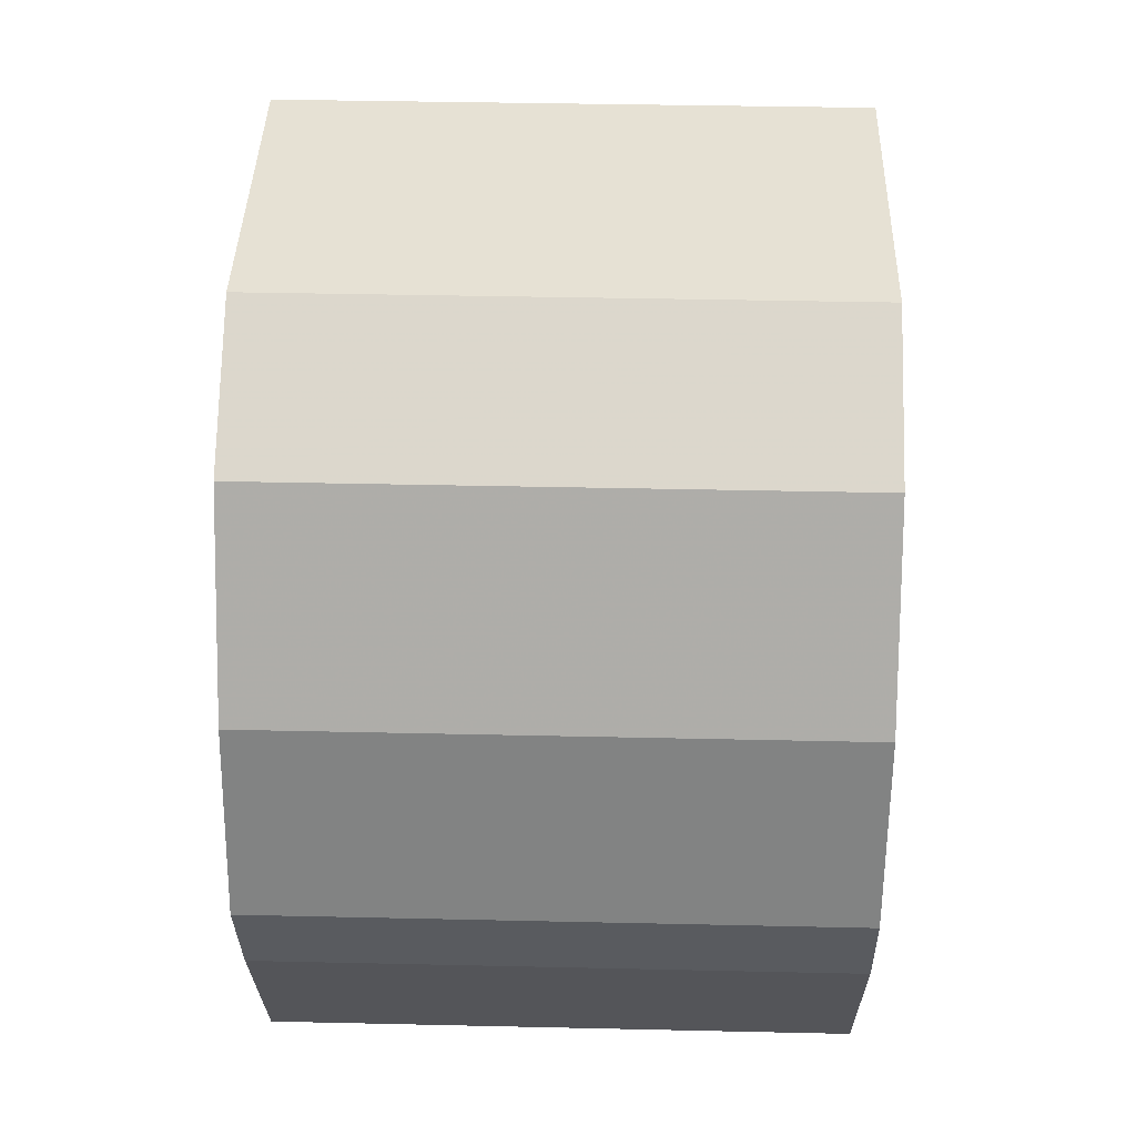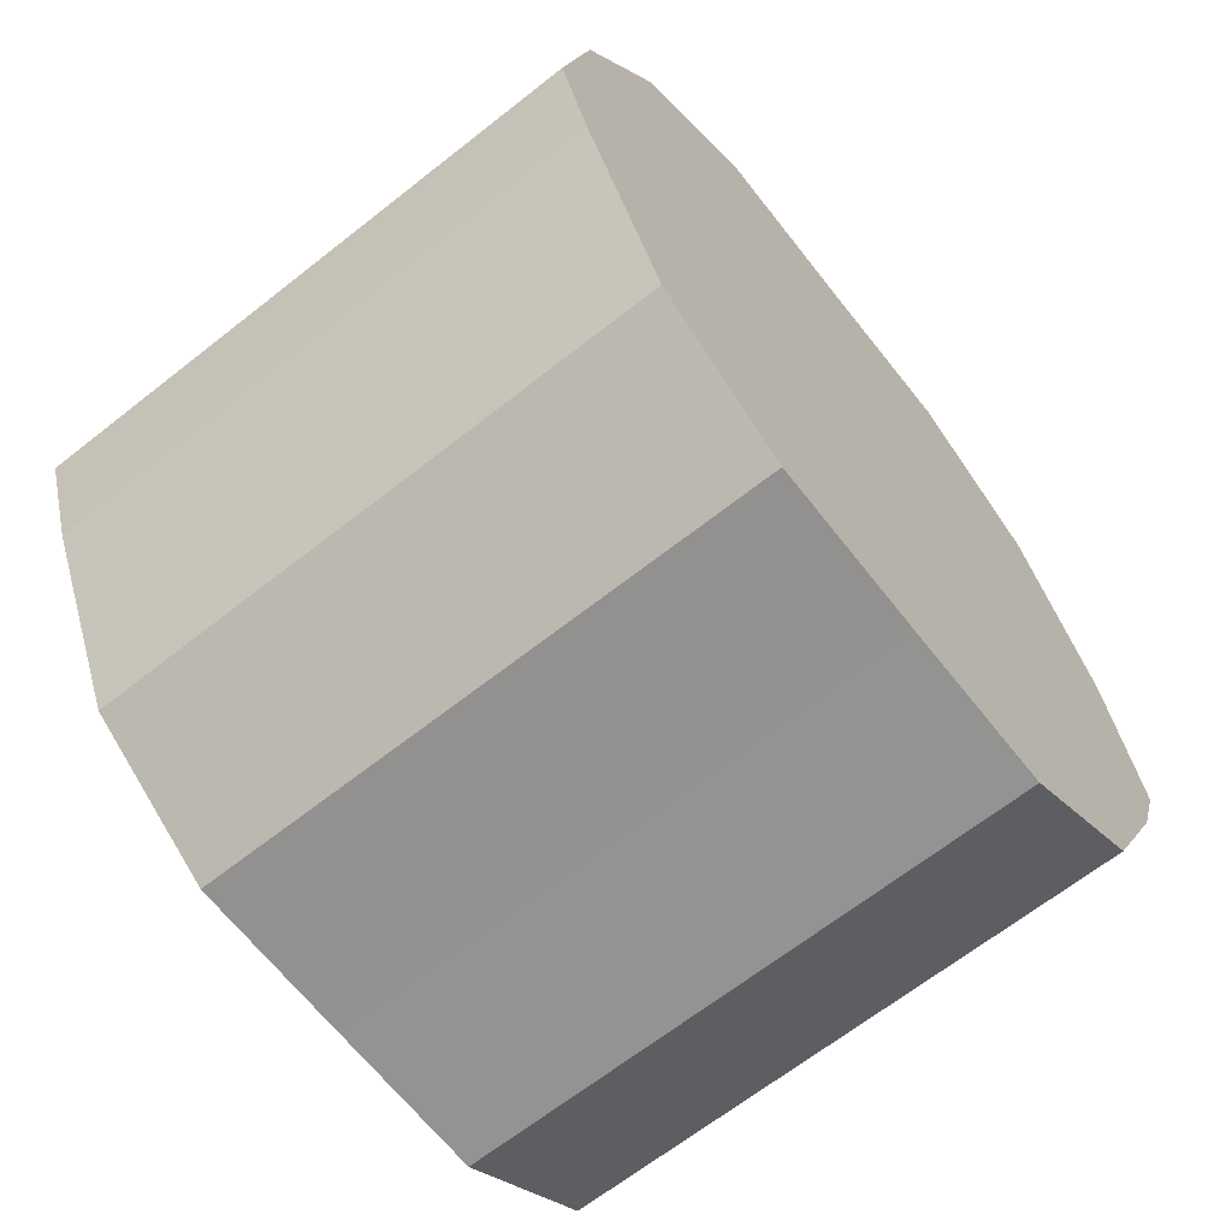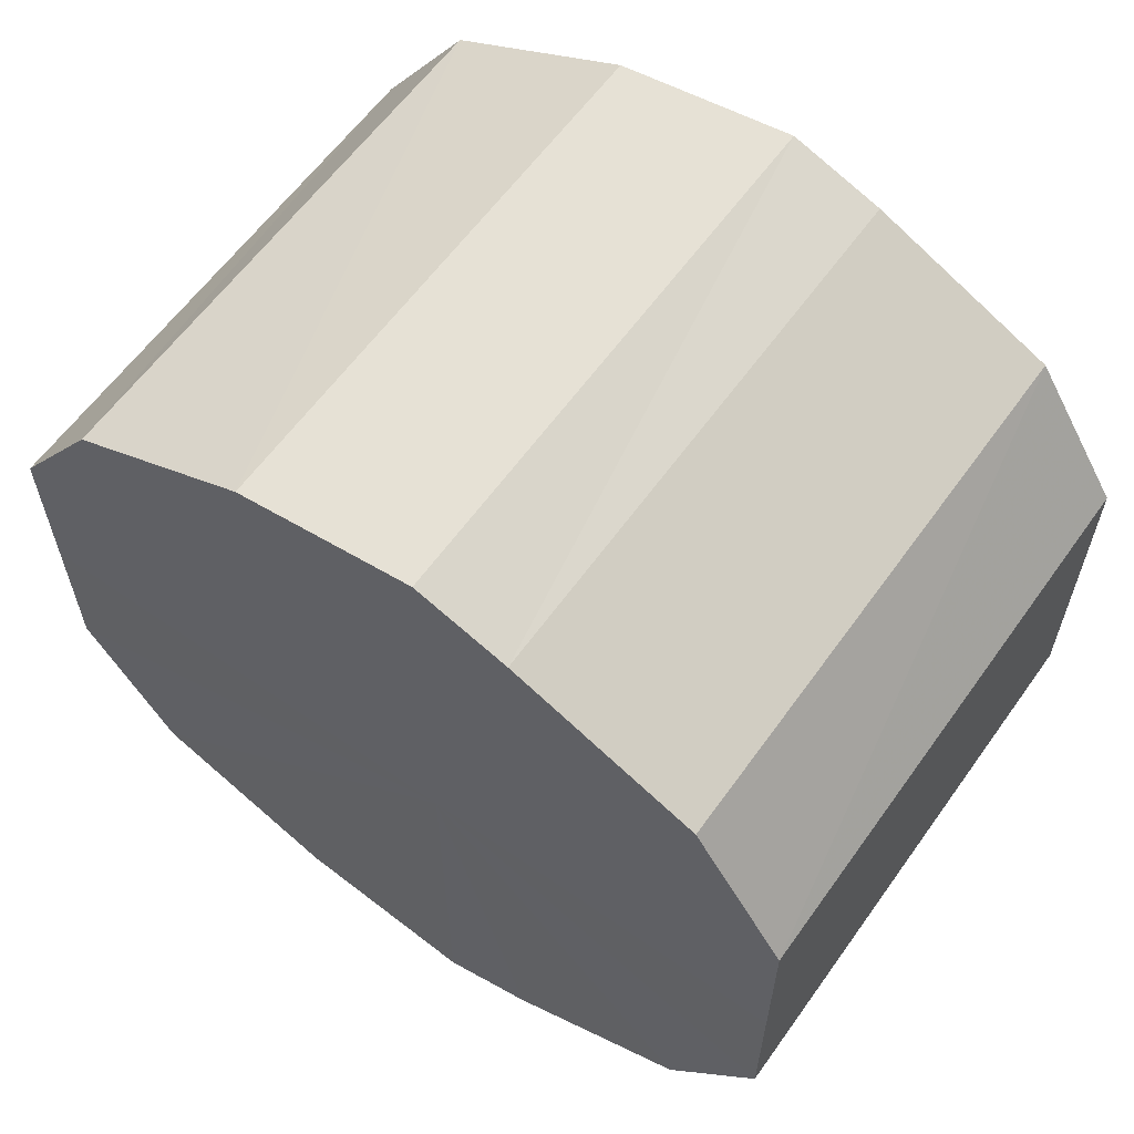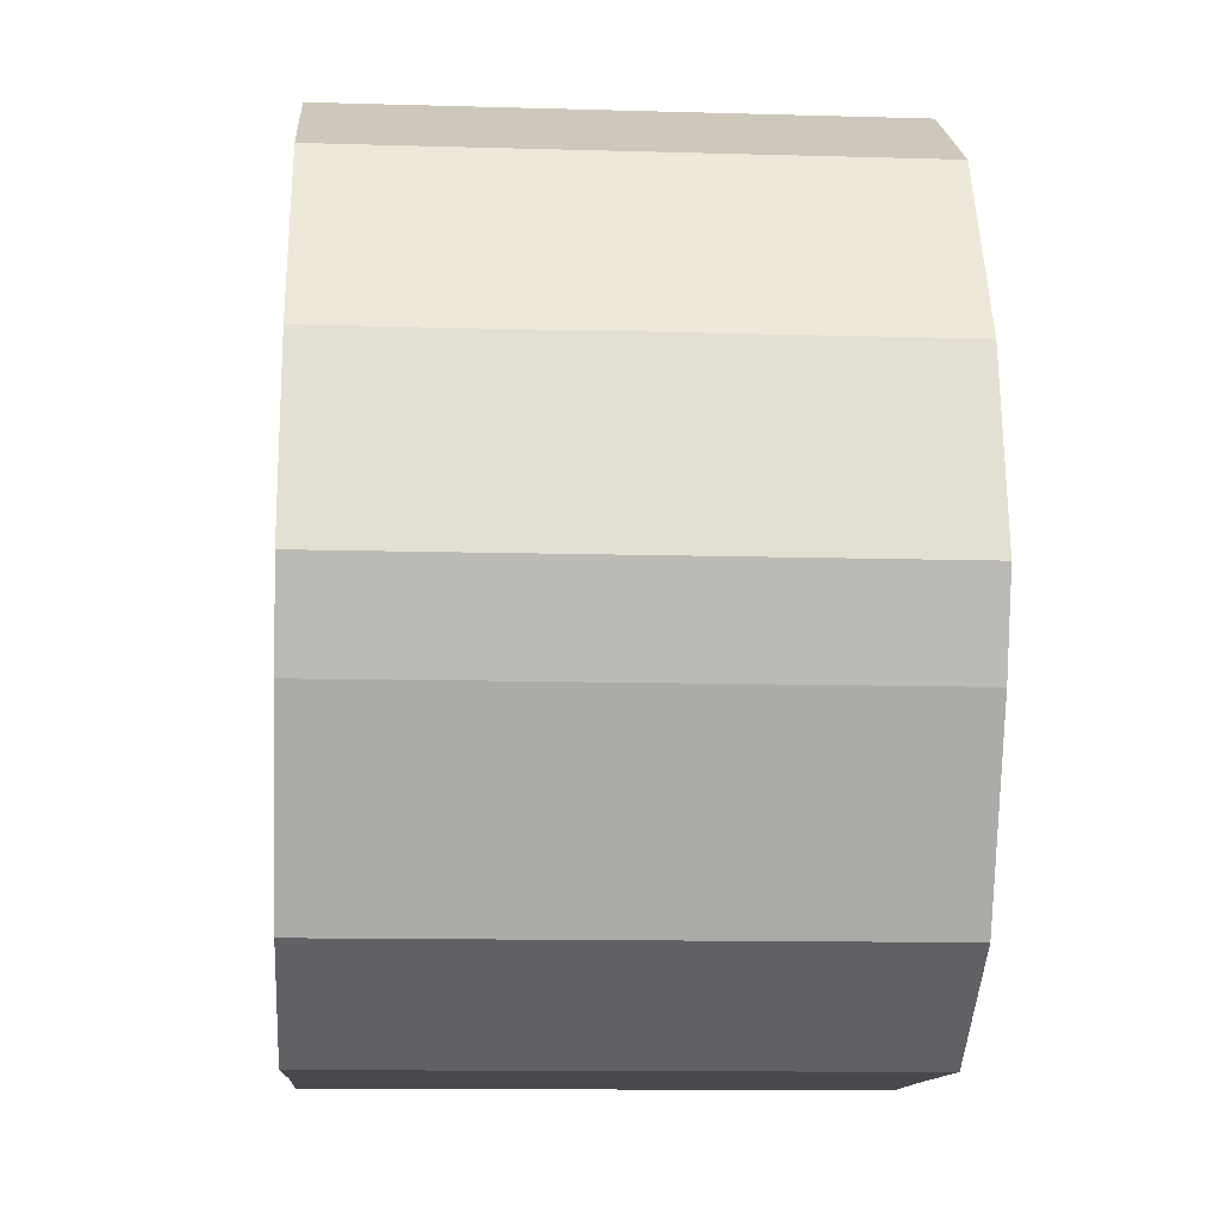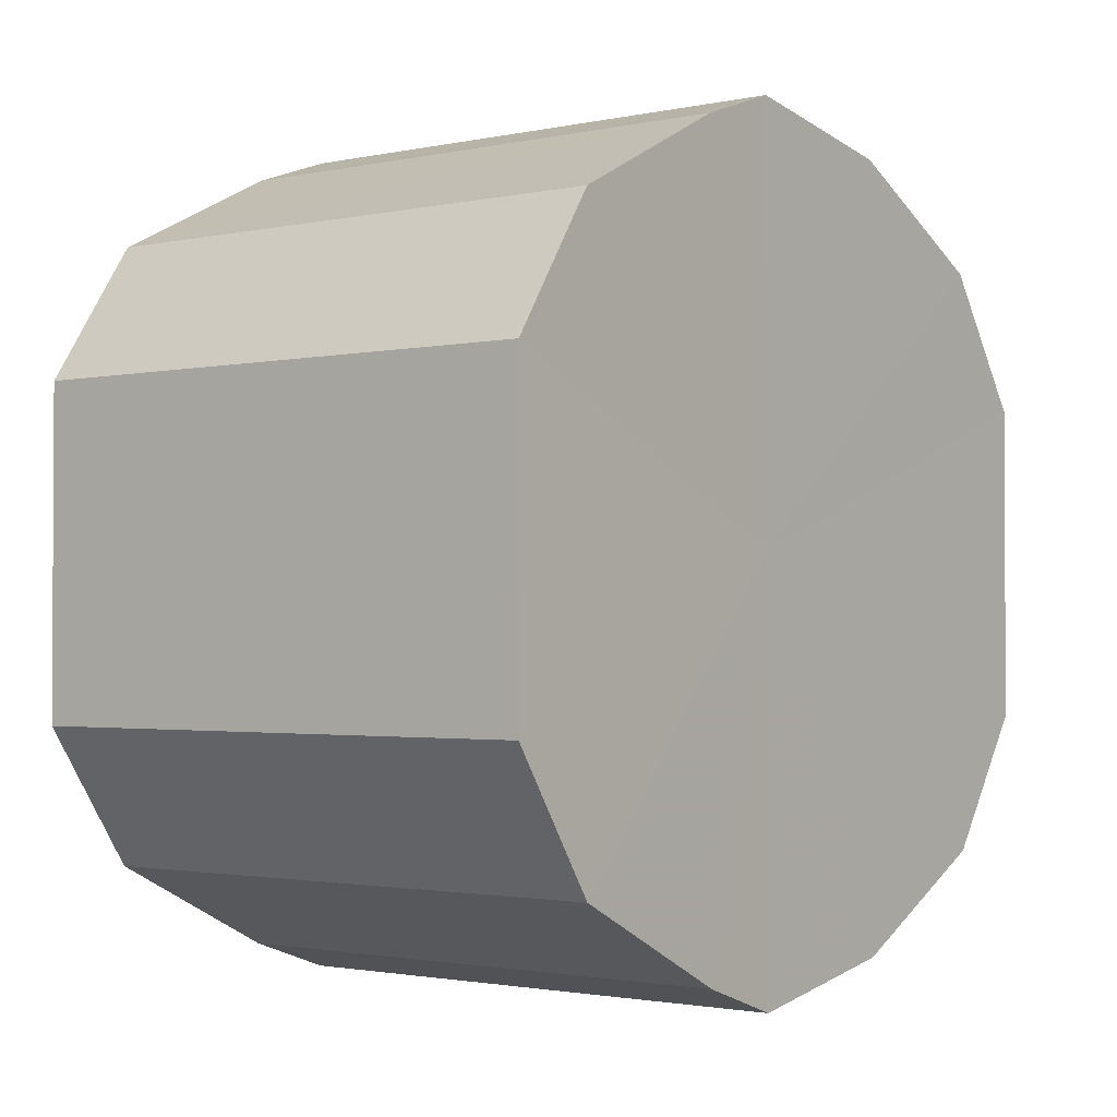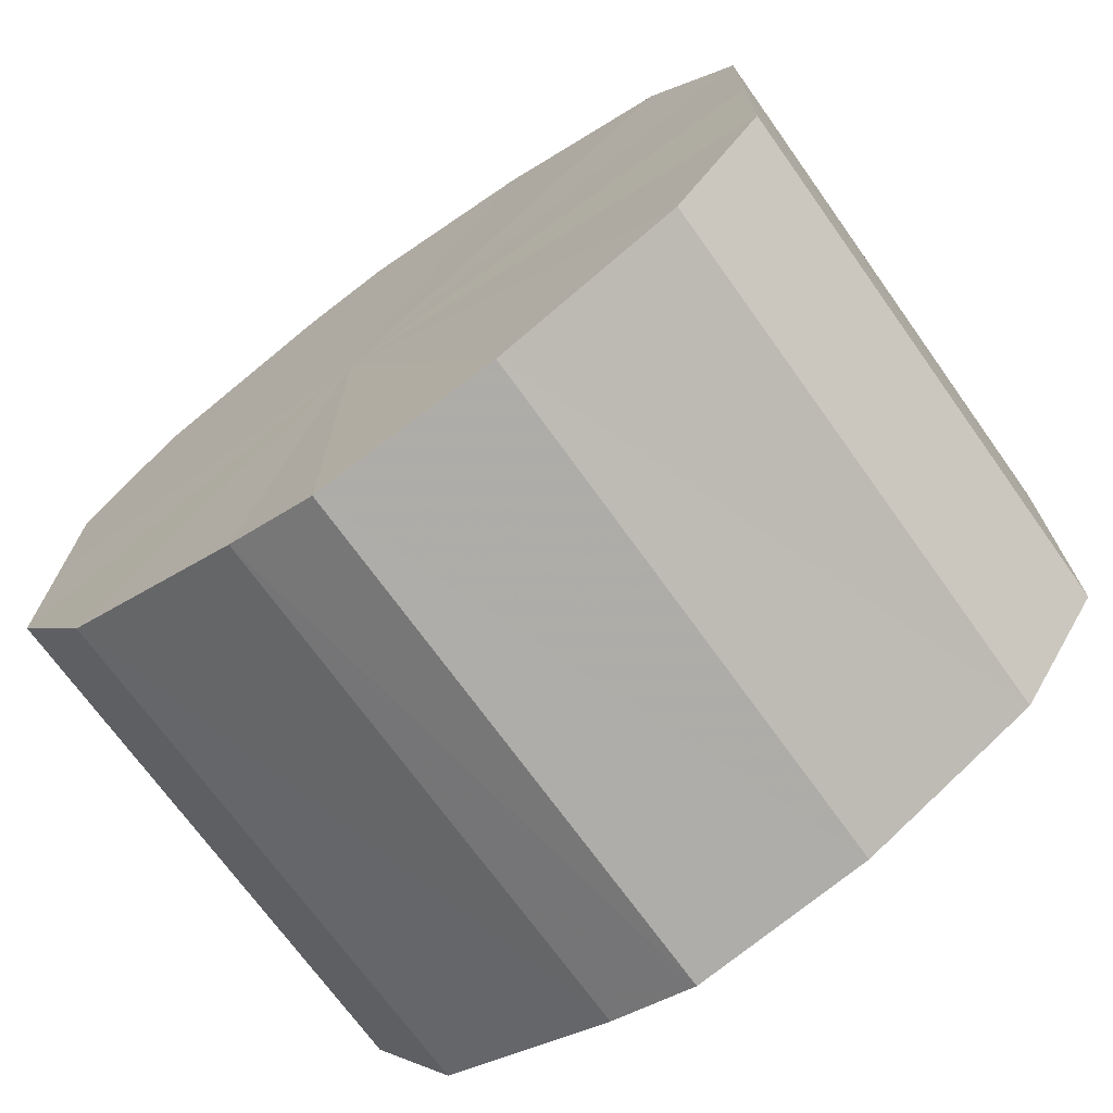
<metadata>
{"format":"obj","ext":"obj","renderer":"f3d","projection":"perspective","resolution":1024,"background":"white","views":[{"elev":38.9,"azim":-178.4,"up":"+Y"},{"elev":-66.4,"azim":-141.7,"up":"+Y"},{"elev":60.9,"azim":-54.6,"up":"+Z"},{"elev":-12.3,"azim":176.1,"up":"+Y"},{"elev":-1.8,"azim":37.3,"up":"+Z"},{"elev":-71.0,"azim":125.6,"up":"+Z"}]}
</metadata>
<code>
o 18459
v 2212 1871 7.845
v 2212 1871 7.841
v 2212 1871 7.845
v 2212 1871 7.832
v 2212 1871 7.841
v 2212 1871 7.841
v 2212 1871 7.841
v 2212 1871 7.817
v 2212 1871 7.832
v 2212 1871 7.832
v 2212 1871 7.832
v 2212 1871 7.799
v 2212 1871 7.817
v 2212 1871 7.817
v 2212 1871 7.817
v 2212 1871 7.782
v 2212 1871 7.799
v 2212 1871 7.799
v 2212 1871 7.799
v 2212 1871 7.767
v 2212 1871 7.782
v 2212 1871 7.782
v 2212 1871 7.782
v 2212 1871 7.757
v 2212 1871 7.767
v 2212 1871 7.767
v 2212 1871 7.767
v 2212 1871 7.754
v 2212 1871 7.757
v 2212 1871 7.757
v 2212 1871 7.757
v 2212 1871 7.754
v 2212 1871 7.845
v 2212 1871 7.841
v 2212 1871 7.841
v 2212 1871 7.832
v 2212 1871 7.832
v 2212 1871 7.841
v 2212 1871 7.845
v 2212 1871 7.832
v 2212 1871 7.841
v 2212 1871 7.817
v 2212 1871 7.817
v 2212 1871 7.817
v 2212 1871 7.832
v 2212 1871 7.799
v 2212 1871 7.817
v 2212 1871 7.799
v 2212 1871 7.799
v 2212 1871 7.782
v 2212 1871 7.799
v 2212 1871 7.767
v 2212 1871 7.782
v 2212 1871 7.782
v 2212 1871 7.782
v 2212 1871 7.757
v 2212 1871 7.767
v 2212 1871 7.754
v 2212 1871 7.757
v 2212 1871 7.767
v 2212 1871 7.767
v 2212 1871 7.757
v 2212 1871 7.754
v 2212 1871 7.757
v 2212 1871 7.799
v 2212 1871 7.841
v 2212 1871 7.845
v 2212 1871 7.832
v 2212 1871 7.841
v 2212 1871 7.817
v 2212 1871 7.832
v 2212 1871 7.799
v 2212 1871 7.817
v 2212 1871 7.782
v 2212 1871 7.799
v 2212 1871 7.767
v 2212 1871 7.782
v 2212 1871 7.757
v 2212 1871 7.767
v 2212 1871 7.754
v 2212 1871 7.757
v 2212 1871 7.799
v 2212 1871 7.845
v 2212 1871 7.841
v 2212 1871 7.841
v 2212 1871 7.832
v 2212 1871 7.832
v 2212 1871 7.817
v 2212 1871 7.817
v 2212 1871 7.799
v 2212 1871 7.799
v 2212 1871 7.782
v 2212 1871 7.782
v 2212 1871 7.767
v 2212 1871 7.767
v 2212 1871 7.757
v 2212 1871 7.757
v 2212 1871 7.754
f 1 2 3
f 2 4 5
f 6 1 7
f 4 8 9
f 10 6 11
f 8 12 13
f 14 10 15
f 12 16 17
f 18 14 19
f 16 20 21
f 22 18 23
f 20 24 25
f 26 22 27
f 24 28 29
f 30 26 31
f 28 30 32
f 33 34 35
f 35 36 37
f 38 39 33
f 40 41 38
f 37 42 43
f 44 45 40
f 46 47 44
f 43 48 49
f 50 51 46
f 52 53 50
f 49 54 55
f 56 57 52
f 58 59 56
f 55 60 61
f 62 63 58
f 61 64 62
f 65 66 67
f 65 68 66
f 65 67 69
f 65 70 68
f 65 69 71
f 65 72 70
f 65 71 73
f 65 74 72
f 65 73 75
f 65 76 74
f 65 75 77
f 65 78 76
f 65 77 79
f 65 80 78
f 65 79 81
f 65 81 80
f 82 83 84
f 82 85 83
f 82 84 86
f 82 87 85
f 82 86 88
f 82 89 87
f 82 88 90
f 82 91 89
f 82 90 92
f 82 93 91
f 82 92 94
f 82 95 93
f 82 94 96
f 82 97 95
f 82 96 98
f 82 98 97

</code>
